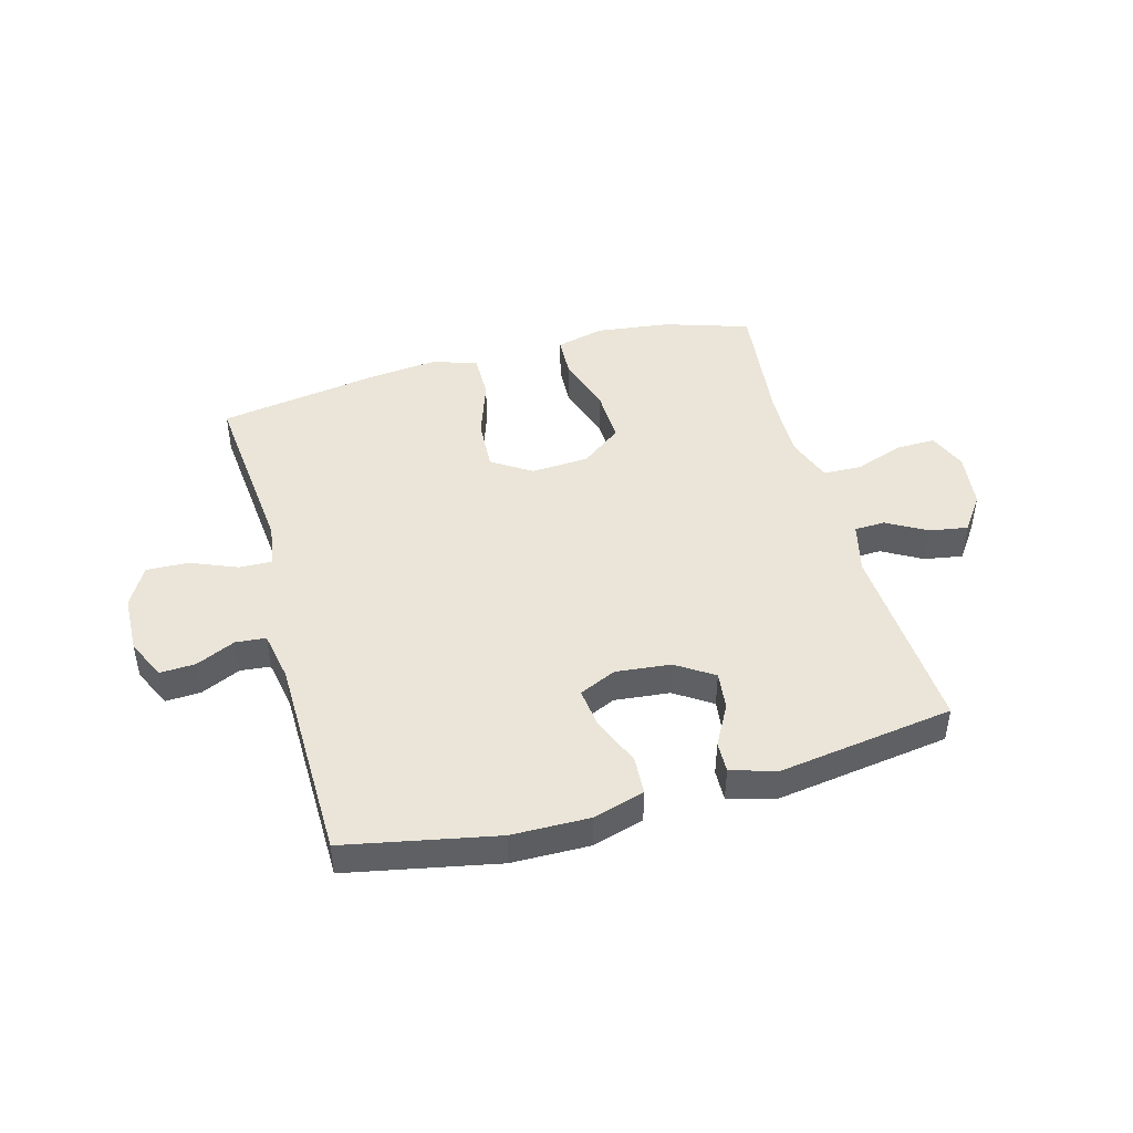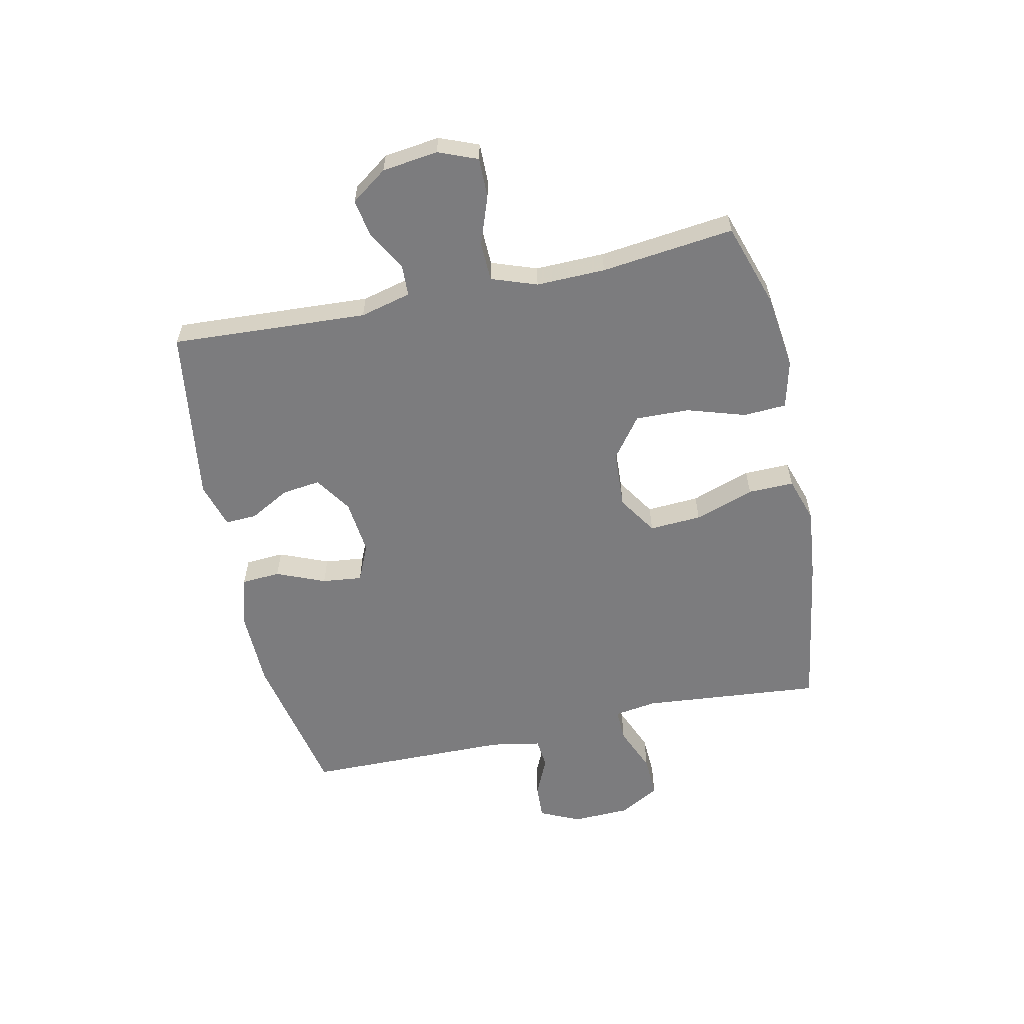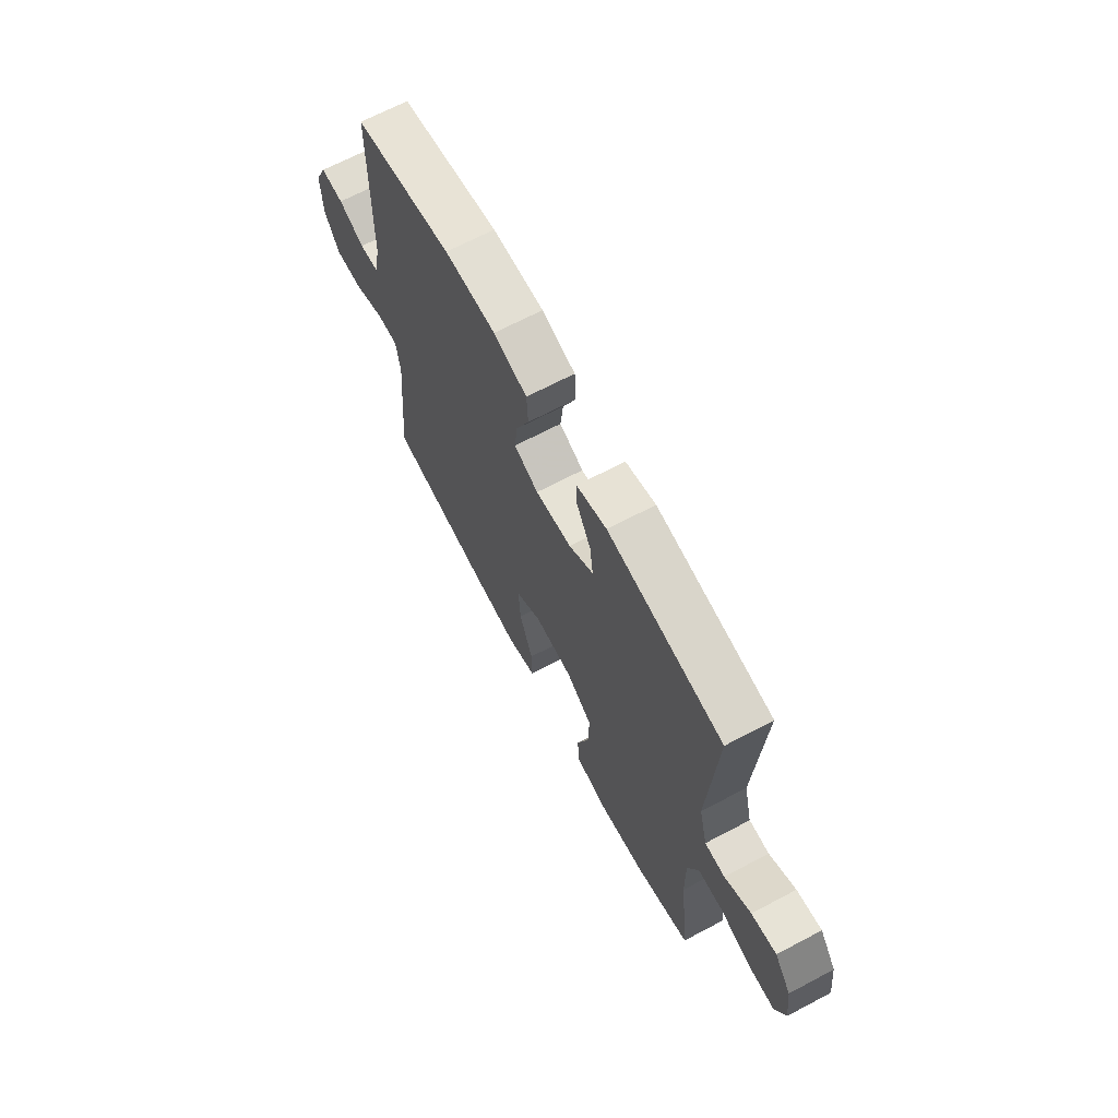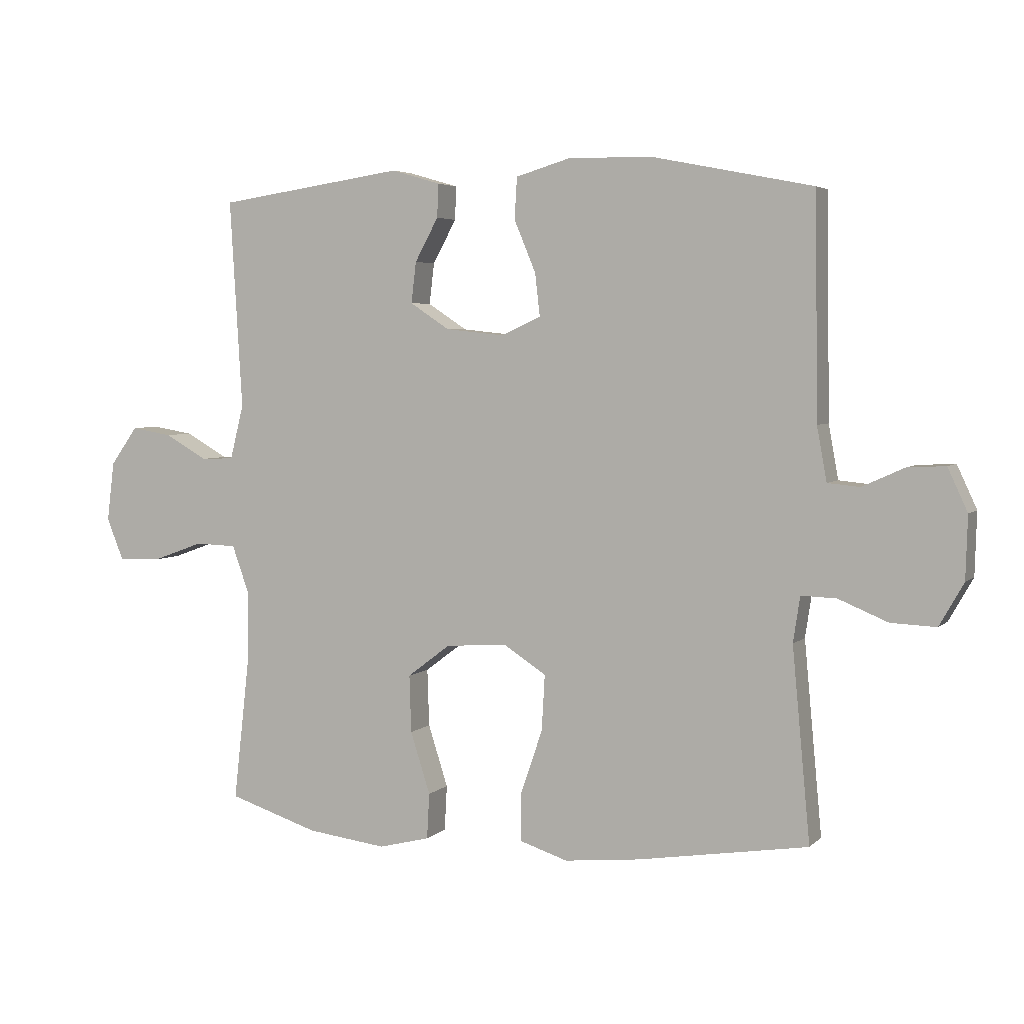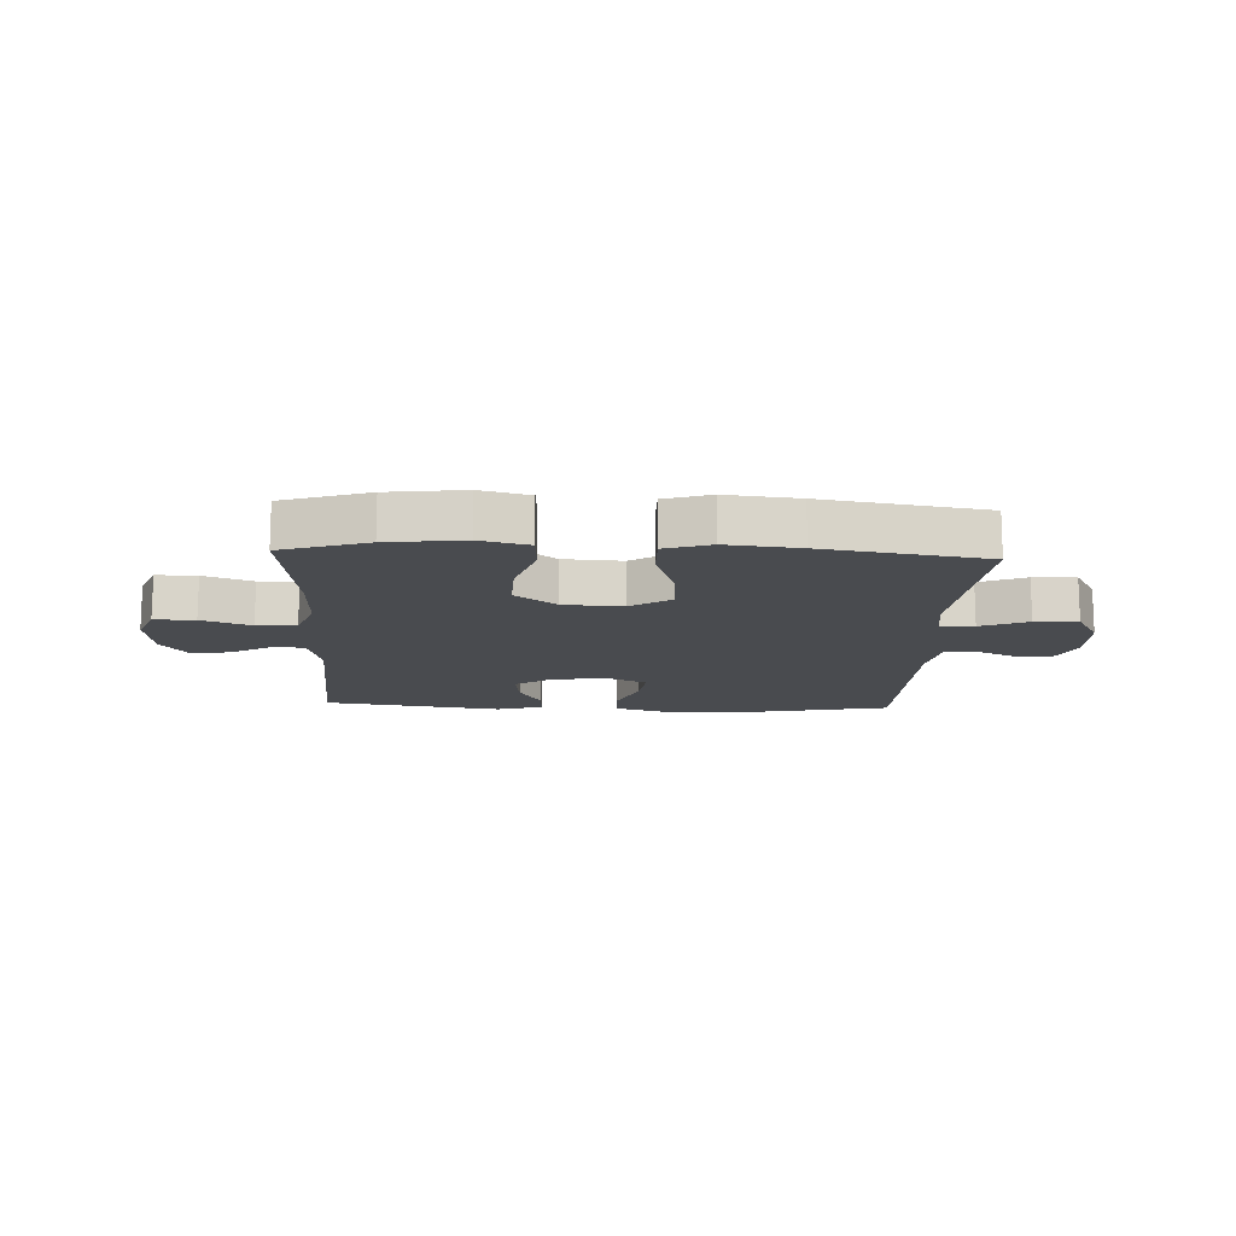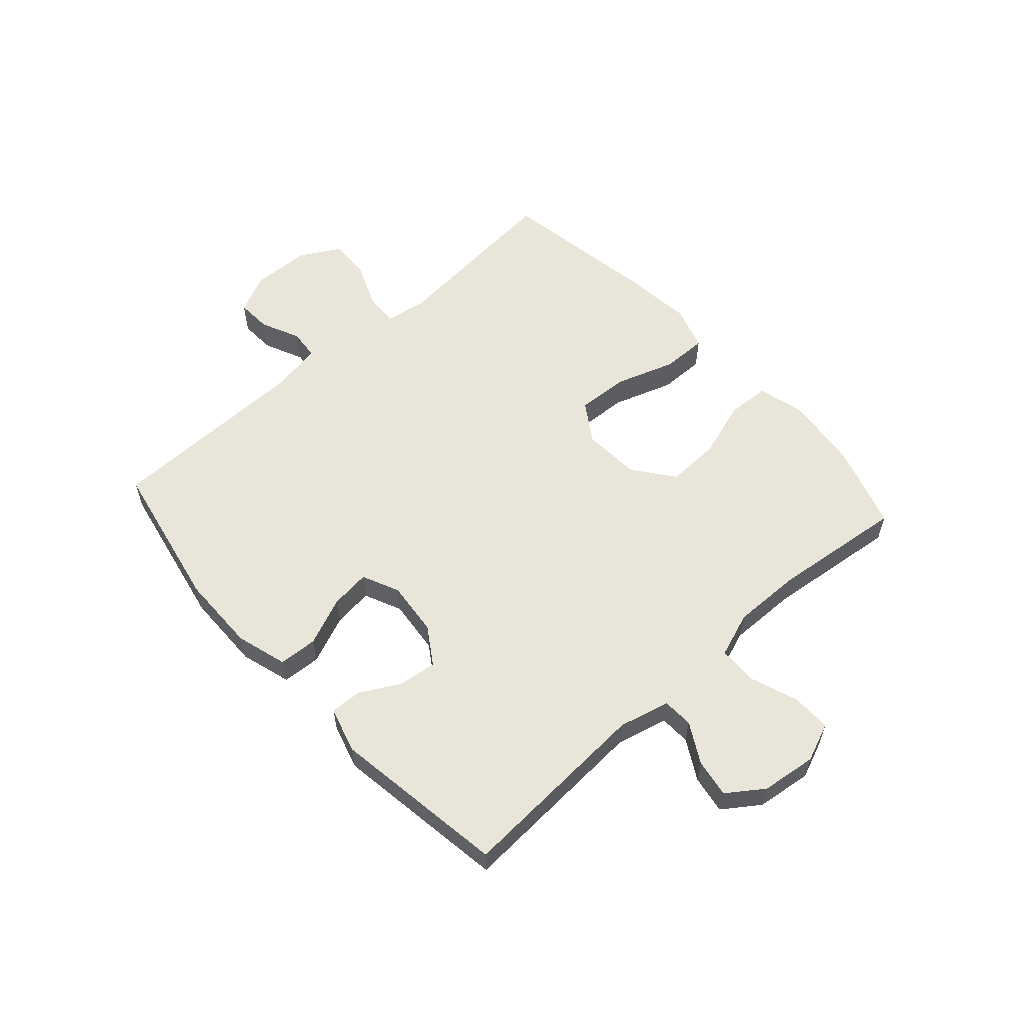
<metadata>
{"format":"obj","ext":"obj","renderer":"f3d","projection":"perspective","resolution":1024,"background":"white","views":[{"elev":45.5,"azim":-15.4,"up":"+Y"},{"elev":-58.9,"azim":102.3,"up":"+Y"},{"elev":67.6,"azim":62.1,"up":"+Z"},{"elev":4.3,"azim":-157.4,"up":"+Z"},{"elev":-14.0,"azim":177.4,"up":"+Y"},{"elev":57.9,"azim":48.0,"up":"+Y"}]}
</metadata>
<code>
v 0.5 0.07 0.5
v 0.48 0.07 0.162
v 0.502 0.07 0.074
v 0.555 0.07 0.072
v 0.624 0.07 0.111
v 0.69 0.07 0.122
v 0.734 0.07 0.06
v 0.746 0.07 -0.036
v 0.719 0.07 -0.103
v 0.65 0.07 -0.102
v 0.567 0.07 -0.072
v 0.5 0.07 -0.074
v 0.472 0.07 -0.152
v 0.474 0.07 -0.271
v 0.5 0.07 -0.5
v 0.354 0.07 -0.547
v 0.225 0.07 -0.563
v 0.142 0.07 -0.542
v 0.138 0.07 -0.468
v 0.17 0.07 -0.368
v 0.173 0.07 -0.275
v 0.103 0.07 -0.222
v 0.003 0.07 -0.216
v -0.065 0.07 -0.26
v -0.06 0.07 -0.35
v -0.025 0.07 -0.453
v -0.024 0.07 -0.532
v -0.102 0.07 -0.557
v -0.225 0.07 -0.544
v -0.5 0.07 -0.5
v -0.471 0.07 -0.189
v -0.482 0.07 -0.115
v -0.539 0.07 -0.117
v -0.619 0.07 -0.15
v -0.692 0.07 -0.153
v -0.731 0.07 -0.084
v -0.734 0.07 0.017
v -0.702 0.07 0.086
v -0.641 0.07 0.083
v -0.573 0.07 0.052
v -0.521 0.07 0.057
v -0.505 0.07 0.144
v -0.5 0.07 0.5
v -0.24 0.07 0.552
v -0.105 0.07 0.554
v -0.017 0.07 0.528
v -0.013 0.07 0.461
v -0.048 0.07 0.377
v -0.056 0.07 0.308
v 0.008 0.07 0.279
v 0.103 0.07 0.289
v 0.167 0.07 0.331
v 0.159 0.07 0.397
v 0.121 0.07 0.467
v 0.119 0.07 0.521
v 0.198 0.07 0.544
v 0.5 0 0.5
v 0.48 0 0.162
v 0.502 0 0.074
v 0.555 0 0.072
v 0.624 0 0.111
v 0.69 0 0.122
v 0.734 0 0.06
v 0.746 0 -0.036
v 0.719 0 -0.103
v 0.65 0 -0.102
v 0.567 0 -0.072
v 0.5 0 -0.074
v 0.472 0 -0.152
v 0.474 0 -0.271
v 0.5 0 -0.5
v 0.354 0 -0.547
v 0.225 0 -0.563
v 0.142 0 -0.542
v 0.138 0 -0.468
v 0.17 0 -0.368
v 0.173 0 -0.275
v 0.103 0 -0.222
v 0.003 0 -0.216
v -0.065 0 -0.26
v -0.06 0 -0.35
v -0.025 0 -0.453
v -0.024 0 -0.532
v -0.102 0 -0.557
v -0.225 0 -0.544
v -0.5 0 -0.5
v -0.471 0 -0.189
v -0.482 0 -0.115
v -0.539 0 -0.117
v -0.619 0 -0.15
v -0.692 0 -0.153
v -0.731 0 -0.084
v -0.734 0 0.017
v -0.702 0 0.086
v -0.641 0 0.083
v -0.573 0 0.052
v -0.521 0 0.057
v -0.505 0 0.144
v -0.5 0 0.5
v -0.24 0 0.552
v -0.105 0 0.554
v -0.017 0 0.528
v -0.013 0 0.461
v -0.048 0 0.377
v -0.056 0 0.308
v 0.008 0 0.279
v 0.103 0 0.289
v 0.167 0 0.331
v 0.159 0 0.397
v 0.121 0 0.467
v 0.119 0 0.521
v 0.198 0 0.544
f 53 54 55 56
f 52 53 56 1
f 51 52 1 2
f 50 51 2 3
f 45 46 47 48
f 45 48 49
f 42 43 44 45
f 41 42 45 49
f 37 38 39 40
f 37 40 41
f 36 37 41
f 33 34 35 36
f 32 33 36 41
f 28 29 30 31
f 28 31 32
f 25 26 27 28
f 24 25 28 32
f 23 24 32 41
f 17 18 19 20
f 17 20 21
f 14 15 16 17
f 13 14 17 21
f 12 13 21 22
f 8 9 10 11
f 8 11 12
f 7 8 12
f 4 5 6 7
f 3 4 7 12
f 50 3 12 22
f 41 49 50
f 22 23 41 50
f 112 111 110 109
f 57 112 109 108
f 58 57 108 107
f 59 58 107 106
f 104 103 102 101
f 105 104 101
f 101 100 99 98
f 105 101 98 97
f 96 95 94 93
f 97 96 93
f 97 93 92
f 92 91 90 89
f 97 92 89 88
f 87 86 85 84
f 88 87 84
f 84 83 82 81
f 88 84 81 80
f 97 88 80 79
f 76 75 74 73
f 77 76 73
f 73 72 71 70
f 77 73 70 69
f 78 77 69 68
f 67 66 65 64
f 68 67 64
f 68 64 63
f 63 62 61 60
f 68 63 60 59
f 78 68 59 106
f 106 105 97
f 106 97 79 78
f 1 57 58 2
f 2 58 59 3
f 3 59 60 4
f 4 60 61 5
f 5 61 62 6
f 6 62 63 7
f 7 63 64 8
f 8 64 65 9
f 9 65 66 10
f 10 66 67 11
f 11 67 68 12
f 12 68 69 13
f 13 69 70 14
f 14 70 71 15
f 15 71 72 16
f 16 72 73 17
f 17 73 74 18
f 18 74 75 19
f 19 75 76 20
f 20 76 77 21
f 21 77 78 22
f 22 78 79 23
f 23 79 80 24
f 24 80 81 25
f 25 81 82 26
f 26 82 83 27
f 27 83 84 28
f 28 84 85 29
f 29 85 86 30
f 30 86 87 31
f 31 87 88 32
f 32 88 89 33
f 33 89 90 34
f 34 90 91 35
f 35 91 92 36
f 36 92 93 37
f 37 93 94 38
f 38 94 95 39
f 39 95 96 40
f 40 96 97 41
f 41 97 98 42
f 42 98 99 43
f 43 99 100 44
f 44 100 101 45
f 45 101 102 46
f 46 102 103 47
f 47 103 104 48
f 48 104 105 49
f 49 105 106 50
f 50 106 107 51
f 51 107 108 52
f 52 108 109 53
f 53 109 110 54
f 54 110 111 55
f 55 111 112 56
f 56 112 57 1

</code>
